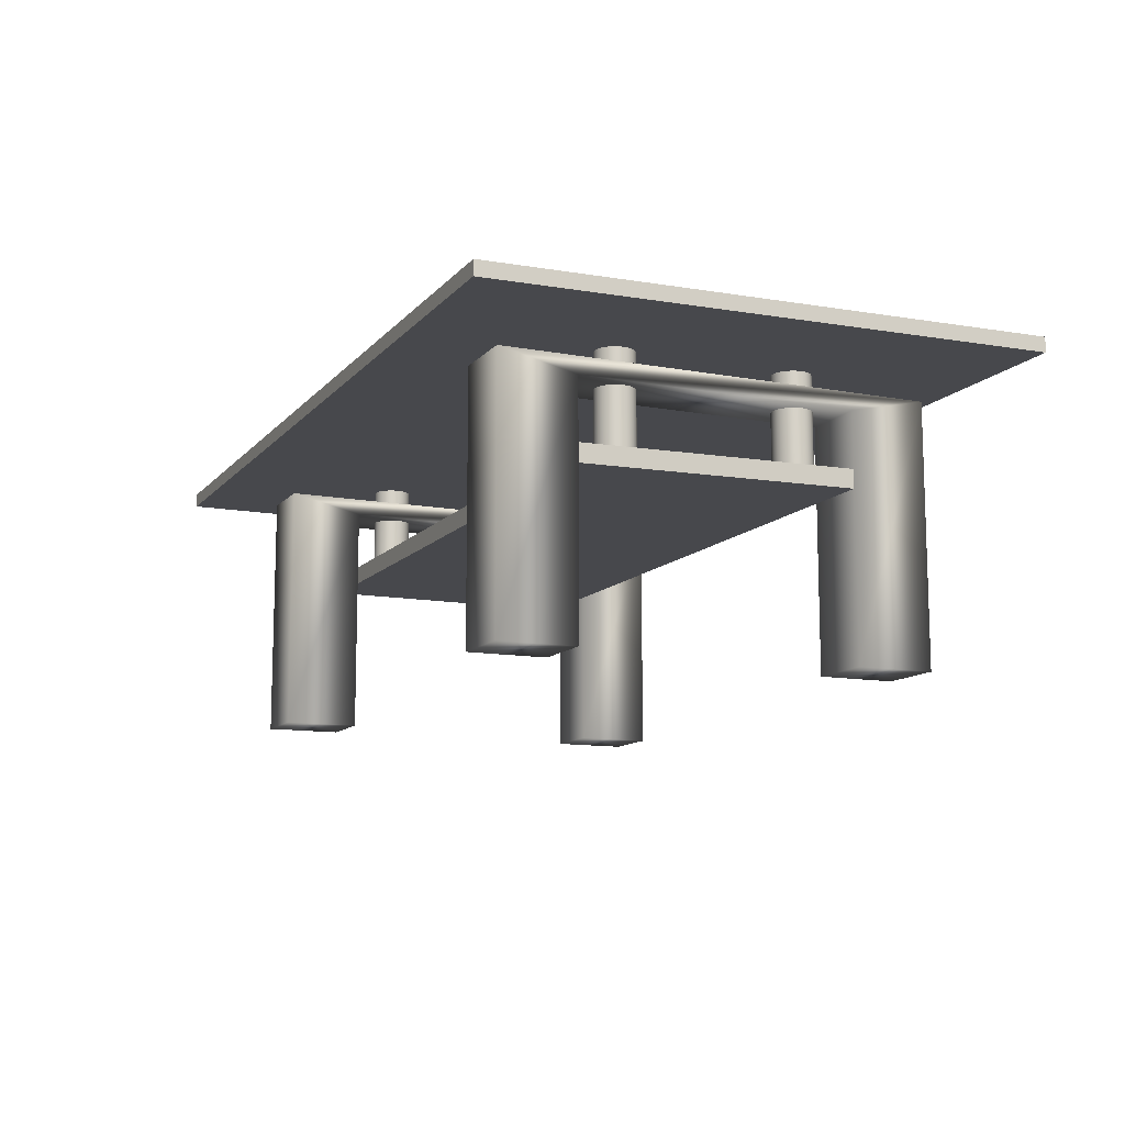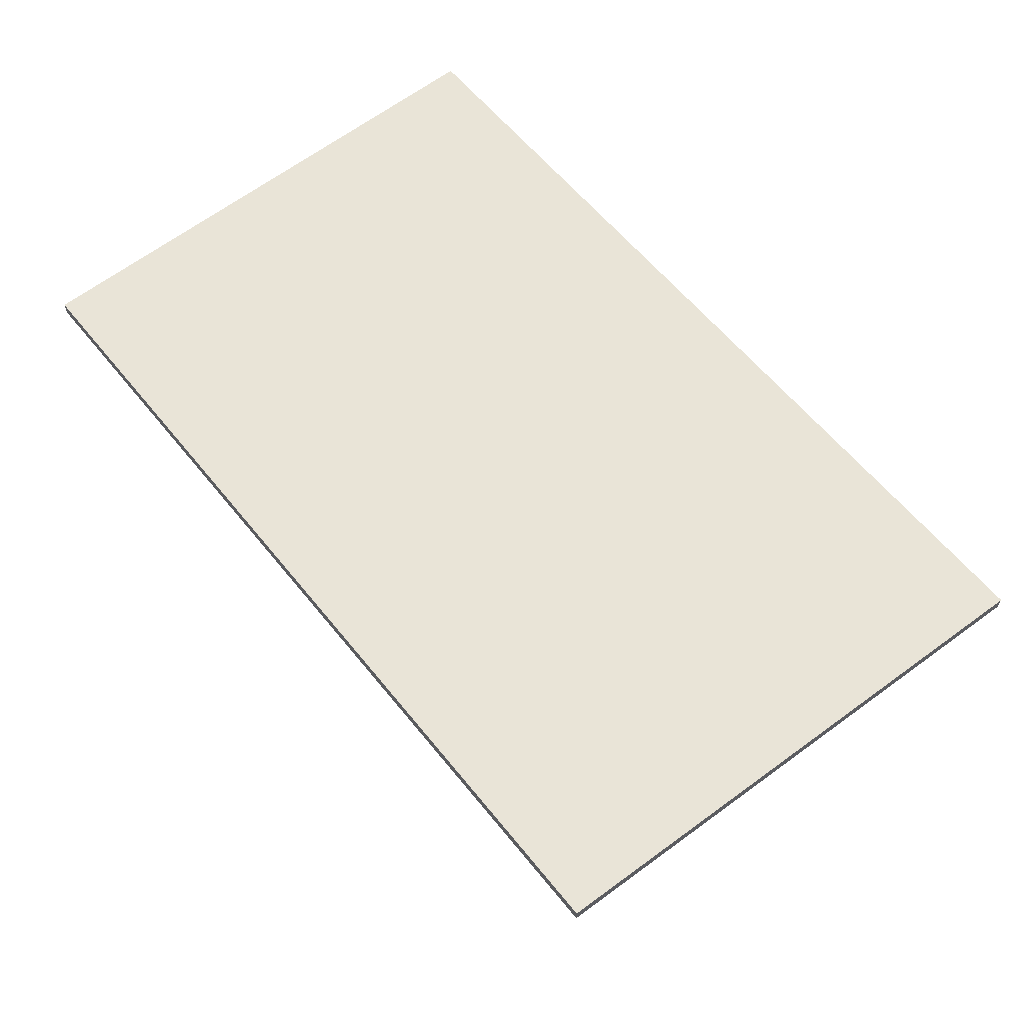
<metadata>
{"format":"obj","ext":"obj","renderer":"f3d","projection":"perspective","resolution":1024,"background":"white","views":[{"elev":-11.6,"azim":65.9,"up":"+Y"},{"elev":61.0,"azim":51.1,"up":"+Y"}]}
</metadata>
<code>
v 0.4167 0.07003 -0.2394
v 0.3977 0.05668 0.2563
v 0.4167 0.05668 -0.2394
v 0.3977 0.07003 0.2563
v -0.4107 0.05668 -0.2394
v -0.4107 0.07003 0.2563
v -0.4107 0.05668 0.2563
v -0.4107 0.07003 -0.2394
v -0.2804 0.06476 0.0668
v -0.284 -0.03991 0.06962
v -0.284 0.06476 0.06962
v -0.2804 -0.03991 0.0668
v -0.2869 0.06476 0.0733
v -0.2626 0.06476 0.0668
v -0.2761 0.06476 0.06502
v -0.2589 -0.03991 0.06962
v -0.2869 -0.03991 0.0733
v -0.2589 0.06476 0.06962
v -0.2669 0.06476 0.06502
v -0.2761 -0.03991 0.06502
v -0.2626 -0.03991 0.0668
v -0.2561 -0.03991 0.0733
v -0.2886 0.06476 0.07759
v -0.2561 0.06476 0.0733
v -0.2669 -0.03991 0.06502
v -0.2715 0.06476 0.06442
v -0.2543 -0.03991 0.07759
v -0.2886 -0.03991 0.07759
v -0.2715 -0.03991 0.06442
v -0.2892 0.06476 0.08218
v -0.2543 0.06476 0.07759
v -0.2537 -0.03991 0.08218
v -0.2892 -0.03991 0.08218
v -0.2886 0.06476 0.08678
v -0.2537 0.06476 0.08218
v -0.2543 -0.03991 0.08678
v -0.2886 -0.03991 0.08678
v -0.2869 0.06476 0.09107
v -0.2543 0.06476 0.08678
v -0.2561 -0.03991 0.09107
v -0.2869 -0.03991 0.09107
v -0.284 0.06476 0.09475
v -0.2561 0.06476 0.09107
v -0.2589 -0.03991 0.09475
v -0.284 -0.03991 0.09475
v -0.2804 -0.03991 0.09757
v -0.2589 0.06476 0.09475
v -0.2626 -0.03991 0.09757
v -0.2804 0.06476 0.09757
v -0.2626 0.06476 0.09757
v -0.2761 -0.03991 0.09935
v -0.2669 -0.03991 0.09935
v -0.2669 0.06476 0.09935
v -0.2761 0.06476 0.09935
v -0.2715 -0.03991 0.09995
v -0.2715 0.06476 0.09995
v -0.2804 0.06476 -0.09908
v -0.284 -0.03991 -0.09625
v -0.284 0.06476 -0.09625
v -0.2804 -0.03991 -0.09908
v -0.2869 0.06476 -0.09258
v -0.2626 0.06476 -0.09908
v -0.2761 0.06476 -0.1009
v -0.2589 -0.03991 -0.09625
v -0.2869 -0.03991 -0.09258
v -0.2589 0.06476 -0.09625
v -0.2669 0.06476 -0.1009
v -0.2761 -0.03991 -0.1009
v -0.2626 -0.03991 -0.09908
v -0.2561 -0.03991 -0.09258
v -0.2886 0.06476 -0.08829
v -0.2561 0.06476 -0.09258
v -0.2669 -0.03991 -0.1009
v -0.2715 0.06476 -0.1015
v -0.2543 -0.03991 -0.08829
v -0.2886 -0.03991 -0.08829
v -0.2715 -0.03991 -0.1015
v -0.2892 0.06476 -0.08369
v -0.2543 0.06476 -0.08829
v -0.2537 -0.03991 -0.08369
v -0.2892 -0.03991 -0.08369
v -0.2886 0.06476 -0.07909
v -0.2537 0.06476 -0.08369
v -0.2543 -0.03991 -0.07909
v -0.2886 -0.03991 -0.07909
v -0.2869 0.06476 -0.07481
v -0.2543 0.06476 -0.07909
v -0.2561 -0.03991 -0.07481
v -0.2869 -0.03991 -0.07481
v -0.284 0.06476 -0.07113
v -0.2561 0.06476 -0.07481
v -0.2589 -0.03991 -0.07113
v -0.284 -0.03991 -0.07113
v -0.2804 -0.03991 -0.0683
v -0.2589 0.06476 -0.07113
v -0.2626 -0.03991 -0.0683
v -0.2804 0.06476 -0.0683
v -0.2626 0.06476 -0.0683
v -0.2761 -0.03991 -0.06653
v -0.2669 -0.03991 -0.06653
v -0.2669 0.06476 -0.06653
v -0.2761 0.06476 -0.06653
v -0.2715 -0.03991 -0.06592
v -0.2715 0.06476 -0.06592
v -0.2425 0.02456 0.1279
v -0.3035 0.02456 -0.1257
v -0.2425 0.02456 -0.1257
v -0.3035 0.02456 0.1279
v -0.3035 -0.1937 -0.1257
v -0.2425 0.04015 -0.1955
v -0.3035 -0.1937 0.1279
v -0.3035 0.04015 0.1977
v -0.2425 -0.1937 -0.1257
v -0.3035 -0.1937 -0.1955
v -0.2425 0.04015 0.1977
v -0.2425 -0.1937 0.1279
v -0.3035 0.04015 -0.1955
v -0.2425 -0.1937 -0.1955
v -0.2425 -0.1937 0.1977
v -0.3035 -0.1937 0.1977
v 0.263 0.06476 0.0668
v 0.2594 -0.03991 0.06962
v 0.2594 0.06476 0.06962
v 0.263 -0.03991 0.0668
v 0.2565 0.06476 0.0733
v 0.2808 0.06476 0.0668
v 0.2673 0.06476 0.06502
v 0.2845 -0.03991 0.06962
v 0.2565 -0.03991 0.0733
v 0.2845 0.06476 0.06962
v 0.2765 0.06476 0.06502
v 0.2673 -0.03991 0.06502
v 0.2808 -0.03991 0.0668
v 0.2873 -0.03991 0.0733
v 0.2548 0.06476 0.07759
v 0.2873 0.06476 0.0733
v 0.2765 -0.03991 0.06502
v 0.2719 0.06476 0.06442
v 0.2891 -0.03991 0.07759
v 0.2548 -0.03991 0.07759
v 0.2719 -0.03991 0.06442
v 0.2541 0.06476 0.08218
v 0.2891 0.06476 0.07759
v 0.2897 -0.03991 0.08218
v 0.2541 -0.03991 0.08218
v 0.2548 0.06476 0.08678
v 0.2897 0.06476 0.08218
v 0.2891 -0.03991 0.08678
v 0.2548 -0.03991 0.08678
v 0.2565 0.06476 0.09107
v 0.2891 0.06476 0.08678
v 0.2873 -0.03991 0.09107
v 0.2565 -0.03991 0.09107
v 0.2594 0.06476 0.09475
v 0.2873 0.06476 0.09107
v 0.2845 -0.03991 0.09475
v 0.2594 -0.03991 0.09475
v 0.263 -0.03991 0.09757
v 0.2845 0.06476 0.09475
v 0.2808 -0.03991 0.09757
v 0.263 0.06476 0.09757
v 0.2808 0.06476 0.09757
v 0.2673 -0.03991 0.09935
v 0.2765 -0.03991 0.09935
v 0.2765 0.06476 0.09935
v 0.2673 0.06476 0.09935
v 0.2719 -0.03991 0.09995
v 0.2719 0.06476 0.09995
v 0.263 0.06476 -0.09908
v 0.2594 -0.03991 -0.09625
v 0.2594 0.06476 -0.09625
v 0.263 -0.03991 -0.09908
v 0.2565 0.06476 -0.09258
v 0.2808 0.06476 -0.09908
v 0.2673 0.06476 -0.1009
v 0.2845 -0.03991 -0.09625
v 0.2565 -0.03991 -0.09258
v 0.2845 0.06476 -0.09625
v 0.2765 0.06476 -0.1009
v 0.2673 -0.03991 -0.1009
v 0.2808 -0.03991 -0.09908
v 0.2873 -0.03991 -0.09258
v 0.2548 0.06476 -0.08829
v 0.2873 0.06476 -0.09258
v 0.2765 -0.03991 -0.1009
v 0.2719 0.06476 -0.1015
v 0.2891 -0.03991 -0.08829
v 0.2548 -0.03991 -0.08829
v 0.2719 -0.03991 -0.1015
v 0.2541 0.06476 -0.08369
v 0.2891 0.06476 -0.08829
v 0.2897 -0.03991 -0.08369
v 0.2541 -0.03991 -0.08369
v 0.2548 0.06476 -0.07909
v 0.2897 0.06476 -0.08369
v 0.2891 -0.03991 -0.07909
v 0.2548 -0.03991 -0.07909
v 0.2565 0.06476 -0.07481
v 0.2891 0.06476 -0.07909
v 0.2873 -0.03991 -0.07481
v 0.2565 -0.03991 -0.07481
v 0.2594 0.06476 -0.07113
v 0.2873 0.06476 -0.07481
v 0.2845 -0.03991 -0.07113
v 0.2594 -0.03991 -0.07113
v 0.263 -0.03991 -0.0683
v 0.2845 0.06476 -0.07113
v 0.2808 -0.03991 -0.0683
v 0.263 0.06476 -0.0683
v 0.2808 0.06476 -0.0683
v 0.2673 -0.03991 -0.06653
v 0.2765 -0.03991 -0.06653
v 0.2765 0.06476 -0.06653
v 0.2673 0.06476 -0.06653
v 0.2719 -0.03991 -0.06592
v 0.2719 0.06476 -0.06592
v 0.3009 0.02456 0.1279
v 0.2398 0.02456 -0.1257
v 0.3009 0.02456 -0.1257
v 0.2398 0.02456 0.1279
v 0.2398 -0.1937 -0.1257
v 0.3009 0.04015 -0.1955
v 0.2398 -0.1937 0.1279
v 0.2398 0.04015 0.1977
v 0.3009 -0.1937 -0.1257
v 0.2398 -0.1937 -0.1955
v 0.3009 0.04015 0.1977
v 0.3009 -0.1937 0.1279
v 0.2398 0.04015 -0.1955
v 0.3009 -0.1937 -0.1955
v 0.3009 -0.1937 0.1977
v 0.2398 -0.1937 0.1977
v 0.3142 -0.03041 -0.1167
v 0.3 -0.04723 0.1271
v 0.3142 -0.04723 -0.1167
v 0.3 -0.03041 0.1271
v -0.3035 -0.04723 -0.1167
v -0.3035 -0.03041 0.1271
v -0.3035 -0.04723 0.1271
v -0.3035 -0.03041 -0.1167
g mesh1_mesh1-geometry
f 1 2 3
f 2 1 4
f 3 2 1
f 4 1 2
f 2 5 3
f 3 5 2
f 5 1 3
f 3 1 5
f 1 6 4
f 4 6 1
f 6 2 4
f 4 2 6
f 5 2 7
f 7 2 5
f 1 5 8
f 8 5 1
f 6 1 8
f 8 1 6
f 2 6 7
f 7 6 2
f 6 5 7
f 7 5 6
f 5 6 8
f 8 6 5
g mesh2_mesh2-geometry
f 9 10 11
f 10 9 12
f 10 13 11
f 14 9 11
f 15 12 9
f 12 16 10
f 13 10 17
f 18 11 13
f 19 9 14
f 14 11 18
f 12 15 20
f 19 15 9
f 12 21 16
f 10 16 22
f 10 22 17
f 17 23 13
f 18 13 24
f 14 25 19
f 18 21 14
f 26 20 15
f 20 21 12
f 15 19 26
f 21 18 16
f 18 22 16
f 17 22 27
f 23 17 28
f 24 13 23
f 22 18 24
f 25 14 21
f 29 19 25
f 20 26 29
f 20 25 21
f 19 29 26
f 24 27 22
f 17 27 28
f 28 30 23
f 24 23 31
f 25 20 29
f 27 24 31
f 28 27 32
f 30 28 33
f 31 23 30
f 31 32 27
f 28 32 33
f 33 34 30
f 31 30 35
f 32 31 35
f 33 32 36
f 34 33 37
f 35 30 34
f 35 36 32
f 33 36 37
f 37 38 34
f 35 34 39
f 36 35 39
f 37 36 40
f 38 37 41
f 39 34 38
f 39 40 36
f 37 40 41
f 41 42 38
f 39 38 43
f 40 39 43
f 41 40 44
f 42 41 45
f 43 38 42
f 43 44 40
f 41 44 45
f 46 42 45
f 43 42 47
f 44 43 47
f 45 44 48
f 42 46 49
f 45 48 46
f 47 42 49
f 50 44 47
f 44 50 48
f 51 49 46
f 46 48 52
f 47 49 50
f 53 48 50
f 49 51 54
f 46 52 51
f 48 53 52
f 50 49 54
f 50 54 53
f 55 54 51
f 51 52 55
f 56 52 53
f 53 54 56
f 54 55 56
f 52 56 55
g mesh2_mesh2-geometry
f 11 10 9
f 12 9 10
f 11 13 10
f 11 9 14
f 9 12 15
f 10 16 12
f 17 10 13
f 13 11 18
f 14 9 19
f 18 11 14
f 20 15 12
f 9 15 19
f 16 21 12
f 22 16 10
f 17 22 10
f 13 23 17
f 24 13 18
f 19 25 14
f 14 21 18
f 15 20 26
f 12 21 20
f 26 19 15
f 16 18 21
f 16 22 18
f 27 22 17
f 28 17 23
f 23 13 24
f 24 18 22
f 21 14 25
f 25 19 29
f 29 26 20
f 21 25 20
f 26 29 19
f 22 27 24
f 28 27 17
f 23 30 28
f 31 23 24
f 29 20 25
f 31 24 27
f 32 27 28
f 33 28 30
f 30 23 31
f 27 32 31
f 33 32 28
f 30 34 33
f 35 30 31
f 35 31 32
f 36 32 33
f 37 33 34
f 34 30 35
f 32 36 35
f 37 36 33
f 34 38 37
f 39 34 35
f 39 35 36
f 40 36 37
f 41 37 38
f 38 34 39
f 36 40 39
f 41 40 37
f 38 42 41
f 43 38 39
f 43 39 40
f 44 40 41
f 45 41 42
f 42 38 43
f 40 44 43
f 45 44 41
f 45 42 46
f 47 42 43
f 47 43 44
f 48 44 45
f 49 46 42
f 46 48 45
f 49 42 47
f 47 44 50
f 48 50 44
f 46 49 51
f 52 48 46
f 50 49 47
f 50 48 53
f 54 51 49
f 51 52 46
f 52 53 48
f 54 49 50
f 53 54 50
f 51 54 55
f 55 52 51
f 53 52 56
f 56 54 53
f 56 55 54
f 55 56 52
g mesh3_mesh3-geometry
f 57 58 59
f 58 57 60
f 58 61 59
f 62 57 59
f 63 60 57
f 60 64 58
f 61 58 65
f 66 59 61
f 67 57 62
f 62 59 66
f 60 63 68
f 67 63 57
f 60 69 64
f 58 64 70
f 58 70 65
f 65 71 61
f 66 61 72
f 62 73 67
f 66 69 62
f 74 68 63
f 68 69 60
f 63 67 74
f 69 66 64
f 66 70 64
f 65 70 75
f 71 65 76
f 72 61 71
f 70 66 72
f 73 62 69
f 77 67 73
f 68 74 77
f 68 73 69
f 67 77 74
f 72 75 70
f 65 75 76
f 76 78 71
f 72 71 79
f 73 68 77
f 75 72 79
f 76 75 80
f 78 76 81
f 79 71 78
f 79 80 75
f 76 80 81
f 81 82 78
f 79 78 83
f 80 79 83
f 81 80 84
f 82 81 85
f 83 78 82
f 83 84 80
f 81 84 85
f 85 86 82
f 83 82 87
f 84 83 87
f 85 84 88
f 86 85 89
f 87 82 86
f 87 88 84
f 85 88 89
f 89 90 86
f 87 86 91
f 88 87 91
f 89 88 92
f 90 89 93
f 91 86 90
f 91 92 88
f 89 92 93
f 94 90 93
f 91 90 95
f 92 91 95
f 93 92 96
f 90 94 97
f 93 96 94
f 95 90 97
f 98 92 95
f 92 98 96
f 99 97 94
f 94 96 100
f 95 97 98
f 101 96 98
f 97 99 102
f 94 100 99
f 96 101 100
f 98 97 102
f 98 102 101
f 103 102 99
f 99 100 103
f 104 100 101
f 101 102 104
f 102 103 104
f 100 104 103
g mesh3_mesh3-geometry
f 59 58 57
f 60 57 58
f 59 61 58
f 59 57 62
f 57 60 63
f 58 64 60
f 65 58 61
f 61 59 66
f 62 57 67
f 66 59 62
f 68 63 60
f 57 63 67
f 64 69 60
f 70 64 58
f 65 70 58
f 61 71 65
f 72 61 66
f 67 73 62
f 62 69 66
f 63 68 74
f 60 69 68
f 74 67 63
f 64 66 69
f 64 70 66
f 75 70 65
f 76 65 71
f 71 61 72
f 72 66 70
f 69 62 73
f 73 67 77
f 77 74 68
f 69 73 68
f 74 77 67
f 70 75 72
f 76 75 65
f 71 78 76
f 79 71 72
f 77 68 73
f 79 72 75
f 80 75 76
f 81 76 78
f 78 71 79
f 75 80 79
f 81 80 76
f 78 82 81
f 83 78 79
f 83 79 80
f 84 80 81
f 85 81 82
f 82 78 83
f 80 84 83
f 85 84 81
f 82 86 85
f 87 82 83
f 87 83 84
f 88 84 85
f 89 85 86
f 86 82 87
f 84 88 87
f 89 88 85
f 86 90 89
f 91 86 87
f 91 87 88
f 92 88 89
f 93 89 90
f 90 86 91
f 88 92 91
f 93 92 89
f 93 90 94
f 95 90 91
f 95 91 92
f 96 92 93
f 97 94 90
f 94 96 93
f 97 90 95
f 95 92 98
f 96 98 92
f 94 97 99
f 100 96 94
f 98 97 95
f 98 96 101
f 102 99 97
f 99 100 94
f 100 101 96
f 102 97 98
f 101 102 98
f 99 102 103
f 103 100 99
f 101 100 104
f 104 102 101
f 104 103 102
f 103 104 100
g mesh4_mesh4-geometry
f 105 106 107
f 106 105 108
f 109 107 106
f 107 110 105
f 105 111 108
f 108 112 106
f 107 109 113
f 106 114 109
f 113 110 107
f 115 105 110
f 111 105 116
f 111 112 108
f 117 106 112
f 114 113 109
f 114 106 117
f 110 113 118
f 119 105 115
f 110 112 115
f 105 119 116
f 119 111 116
f 112 111 120
f 112 110 117
f 113 114 118
f 110 114 117
f 114 110 118
f 115 120 119
f 120 115 112
f 111 119 120
g mesh4_mesh4-geometry
f 107 106 105
f 108 105 106
f 106 107 109
f 105 110 107
f 108 111 105
f 106 112 108
f 113 109 107
f 109 114 106
f 107 110 113
f 110 105 115
f 116 105 111
f 108 112 111
f 112 106 117
f 109 113 114
f 117 106 114
f 118 113 110
f 115 105 119
f 115 112 110
f 116 119 105
f 116 111 119
f 120 111 112
f 117 110 112
f 118 114 113
f 117 114 110
f 118 110 114
f 119 120 115
f 112 115 120
f 120 119 111
g mesh5_mesh5-geometry
f 121 122 123
f 122 121 124
f 122 125 123
f 126 121 123
f 127 124 121
f 124 128 122
f 125 122 129
f 130 123 125
f 131 121 126
f 126 123 130
f 124 127 132
f 131 127 121
f 124 133 128
f 122 128 134
f 122 134 129
f 129 135 125
f 130 125 136
f 126 137 131
f 130 133 126
f 138 132 127
f 132 133 124
f 127 131 138
f 133 130 128
f 130 134 128
f 129 134 139
f 135 129 140
f 136 125 135
f 134 130 136
f 137 126 133
f 141 131 137
f 132 138 141
f 132 137 133
f 131 141 138
f 136 139 134
f 129 139 140
f 140 142 135
f 136 135 143
f 137 132 141
f 139 136 143
f 140 139 144
f 142 140 145
f 143 135 142
f 143 144 139
f 140 144 145
f 145 146 142
f 143 142 147
f 144 143 147
f 145 144 148
f 146 145 149
f 147 142 146
f 147 148 144
f 145 148 149
f 149 150 146
f 147 146 151
f 148 147 151
f 149 148 152
f 150 149 153
f 151 146 150
f 151 152 148
f 149 152 153
f 153 154 150
f 151 150 155
f 152 151 155
f 153 152 156
f 154 153 157
f 155 150 154
f 155 156 152
f 153 156 157
f 158 154 157
f 155 154 159
f 156 155 159
f 157 156 160
f 154 158 161
f 157 160 158
f 159 154 161
f 162 156 159
f 156 162 160
f 163 161 158
f 158 160 164
f 159 161 162
f 165 160 162
f 161 163 166
f 158 164 163
f 160 165 164
f 162 161 166
f 162 166 165
f 167 166 163
f 163 164 167
f 168 164 165
f 165 166 168
f 166 167 168
f 164 168 167
g mesh5_mesh5-geometry
f 123 122 121
f 124 121 122
f 123 125 122
f 123 121 126
f 121 124 127
f 122 128 124
f 129 122 125
f 125 123 130
f 126 121 131
f 130 123 126
f 132 127 124
f 121 127 131
f 128 133 124
f 134 128 122
f 129 134 122
f 125 135 129
f 136 125 130
f 131 137 126
f 126 133 130
f 127 132 138
f 124 133 132
f 138 131 127
f 128 130 133
f 128 134 130
f 139 134 129
f 140 129 135
f 135 125 136
f 136 130 134
f 133 126 137
f 137 131 141
f 141 138 132
f 133 137 132
f 138 141 131
f 134 139 136
f 140 139 129
f 135 142 140
f 143 135 136
f 141 132 137
f 143 136 139
f 144 139 140
f 145 140 142
f 142 135 143
f 139 144 143
f 145 144 140
f 142 146 145
f 147 142 143
f 147 143 144
f 148 144 145
f 149 145 146
f 146 142 147
f 144 148 147
f 149 148 145
f 146 150 149
f 151 146 147
f 151 147 148
f 152 148 149
f 153 149 150
f 150 146 151
f 148 152 151
f 153 152 149
f 150 154 153
f 155 150 151
f 155 151 152
f 156 152 153
f 157 153 154
f 154 150 155
f 152 156 155
f 157 156 153
f 157 154 158
f 159 154 155
f 159 155 156
f 160 156 157
f 161 158 154
f 158 160 157
f 161 154 159
f 159 156 162
f 160 162 156
f 158 161 163
f 164 160 158
f 162 161 159
f 162 160 165
f 166 163 161
f 163 164 158
f 164 165 160
f 166 161 162
f 165 166 162
f 163 166 167
f 167 164 163
f 165 164 168
f 168 166 165
f 168 167 166
f 167 168 164
g mesh6_mesh6-geometry
f 169 170 171
f 170 169 172
f 170 173 171
f 174 169 171
f 175 172 169
f 172 176 170
f 173 170 177
f 178 171 173
f 179 169 174
f 174 171 178
f 172 175 180
f 179 175 169
f 172 181 176
f 170 176 182
f 170 182 177
f 177 183 173
f 178 173 184
f 174 185 179
f 178 181 174
f 186 180 175
f 180 181 172
f 175 179 186
f 181 178 176
f 178 182 176
f 177 182 187
f 183 177 188
f 184 173 183
f 182 178 184
f 185 174 181
f 189 179 185
f 180 186 189
f 180 185 181
f 179 189 186
f 184 187 182
f 177 187 188
f 188 190 183
f 184 183 191
f 185 180 189
f 187 184 191
f 188 187 192
f 190 188 193
f 191 183 190
f 191 192 187
f 188 192 193
f 193 194 190
f 191 190 195
f 192 191 195
f 193 192 196
f 194 193 197
f 195 190 194
f 195 196 192
f 193 196 197
f 197 198 194
f 195 194 199
f 196 195 199
f 197 196 200
f 198 197 201
f 199 194 198
f 199 200 196
f 197 200 201
f 201 202 198
f 199 198 203
f 200 199 203
f 201 200 204
f 202 201 205
f 203 198 202
f 203 204 200
f 201 204 205
f 206 202 205
f 203 202 207
f 204 203 207
f 205 204 208
f 202 206 209
f 205 208 206
f 207 202 209
f 210 204 207
f 204 210 208
f 211 209 206
f 206 208 212
f 207 209 210
f 213 208 210
f 209 211 214
f 206 212 211
f 208 213 212
f 210 209 214
f 210 214 213
f 215 214 211
f 211 212 215
f 216 212 213
f 213 214 216
f 214 215 216
f 212 216 215
g mesh6_mesh6-geometry
f 171 170 169
f 172 169 170
f 171 173 170
f 171 169 174
f 169 172 175
f 170 176 172
f 177 170 173
f 173 171 178
f 174 169 179
f 178 171 174
f 180 175 172
f 169 175 179
f 176 181 172
f 182 176 170
f 177 182 170
f 173 183 177
f 184 173 178
f 179 185 174
f 174 181 178
f 175 180 186
f 172 181 180
f 186 179 175
f 176 178 181
f 176 182 178
f 187 182 177
f 188 177 183
f 183 173 184
f 184 178 182
f 181 174 185
f 185 179 189
f 189 186 180
f 181 185 180
f 186 189 179
f 182 187 184
f 188 187 177
f 183 190 188
f 191 183 184
f 189 180 185
f 191 184 187
f 192 187 188
f 193 188 190
f 190 183 191
f 187 192 191
f 193 192 188
f 190 194 193
f 195 190 191
f 195 191 192
f 196 192 193
f 197 193 194
f 194 190 195
f 192 196 195
f 197 196 193
f 194 198 197
f 199 194 195
f 199 195 196
f 200 196 197
f 201 197 198
f 198 194 199
f 196 200 199
f 201 200 197
f 198 202 201
f 203 198 199
f 203 199 200
f 204 200 201
f 205 201 202
f 202 198 203
f 200 204 203
f 205 204 201
f 205 202 206
f 207 202 203
f 207 203 204
f 208 204 205
f 209 206 202
f 206 208 205
f 209 202 207
f 207 204 210
f 208 210 204
f 206 209 211
f 212 208 206
f 210 209 207
f 210 208 213
f 214 211 209
f 211 212 206
f 212 213 208
f 214 209 210
f 213 214 210
f 211 214 215
f 215 212 211
f 213 212 216
f 216 214 213
f 216 215 214
f 215 216 212
g mesh7_mesh7-geometry
f 217 218 219
f 218 217 220
f 221 219 218
f 219 222 217
f 217 223 220
f 220 224 218
f 219 221 225
f 218 226 221
f 225 222 219
f 227 217 222
f 223 217 228
f 223 224 220
f 229 218 224
f 226 225 221
f 226 218 229
f 222 225 230
f 231 217 227
f 222 224 227
f 217 231 228
f 231 223 228
f 224 223 232
f 224 222 229
f 225 226 230
f 222 226 229
f 226 222 230
f 227 232 231
f 232 227 224
f 223 231 232
g mesh7_mesh7-geometry
f 219 218 217
f 220 217 218
f 218 219 221
f 217 222 219
f 220 223 217
f 218 224 220
f 225 221 219
f 221 226 218
f 219 222 225
f 222 217 227
f 228 217 223
f 220 224 223
f 224 218 229
f 221 225 226
f 229 218 226
f 230 225 222
f 227 217 231
f 227 224 222
f 228 231 217
f 228 223 231
f 232 223 224
f 229 222 224
f 230 226 225
f 229 226 222
f 230 222 226
f 231 232 227
f 224 227 232
f 232 231 223
g mesh8_mesh8-geometry
f 233 234 235
f 234 233 236
f 235 234 233
f 236 233 234
f 234 237 235
f 235 237 234
f 237 233 235
f 235 233 237
f 233 238 236
f 236 238 233
f 238 234 236
f 236 234 238
f 237 234 239
f 239 234 237
f 233 237 240
f 240 237 233
f 238 233 240
f 240 233 238
f 234 238 239
f 239 238 234
f 238 237 239
f 239 237 238
f 237 238 240
f 240 238 237

</code>
